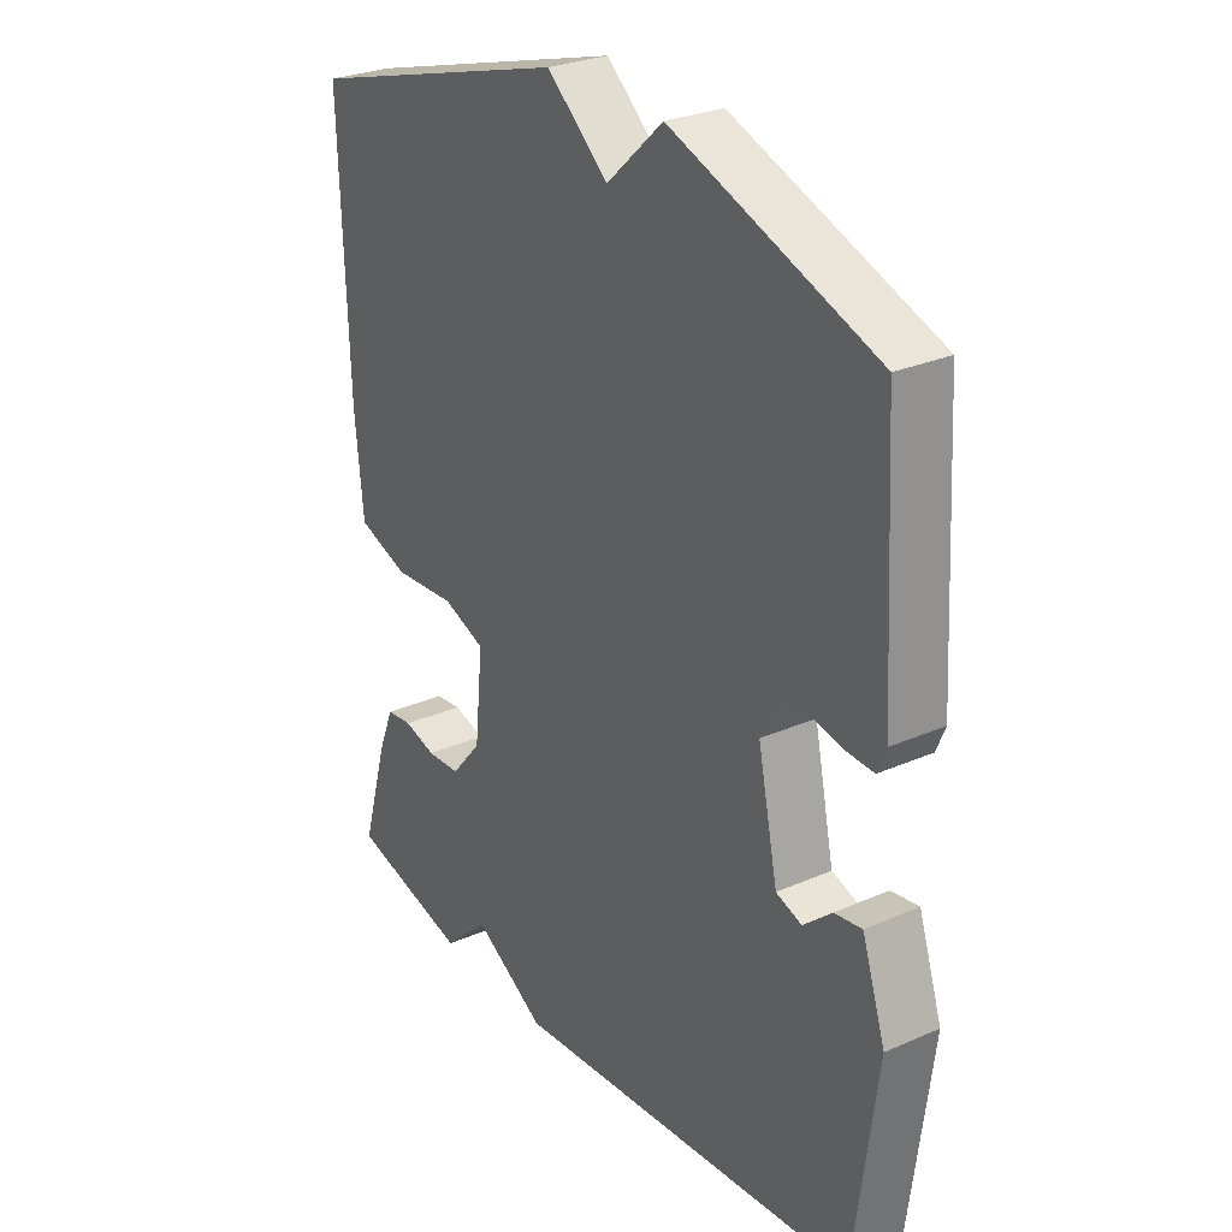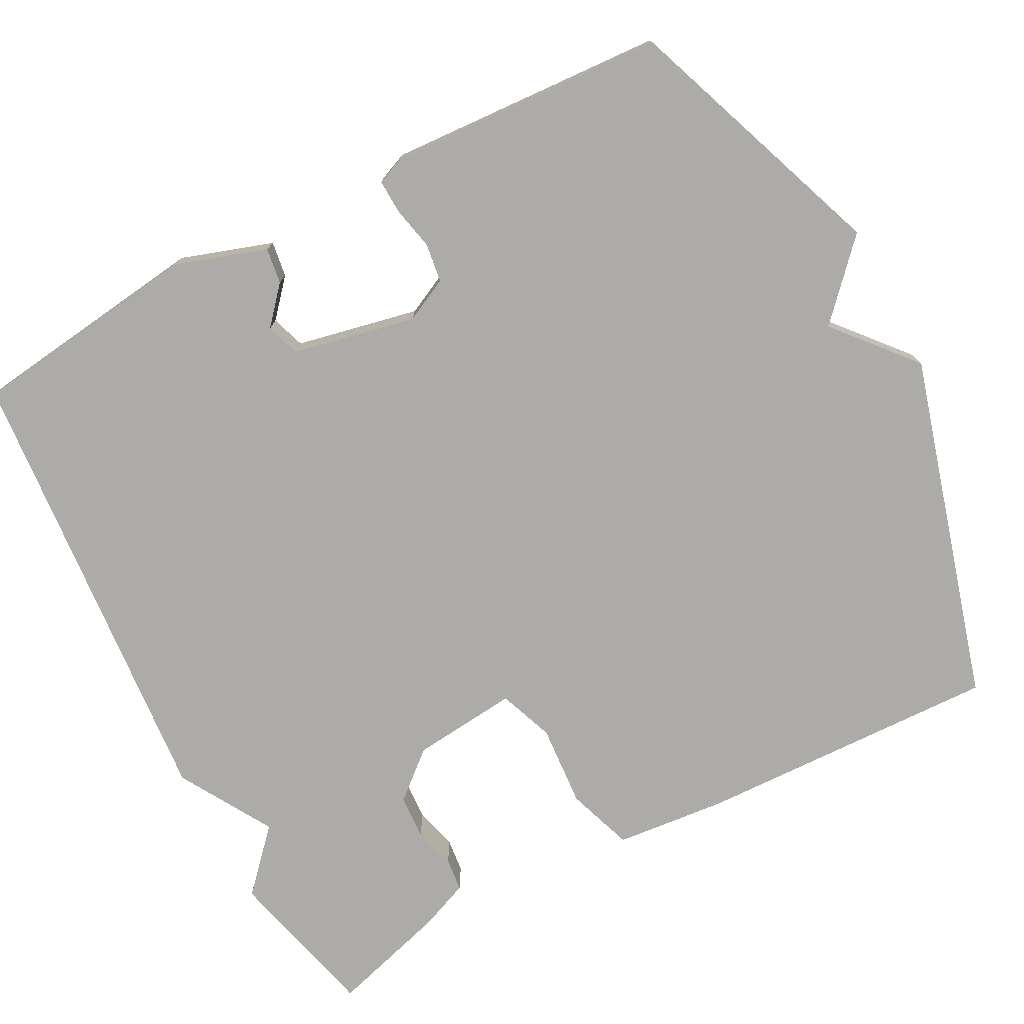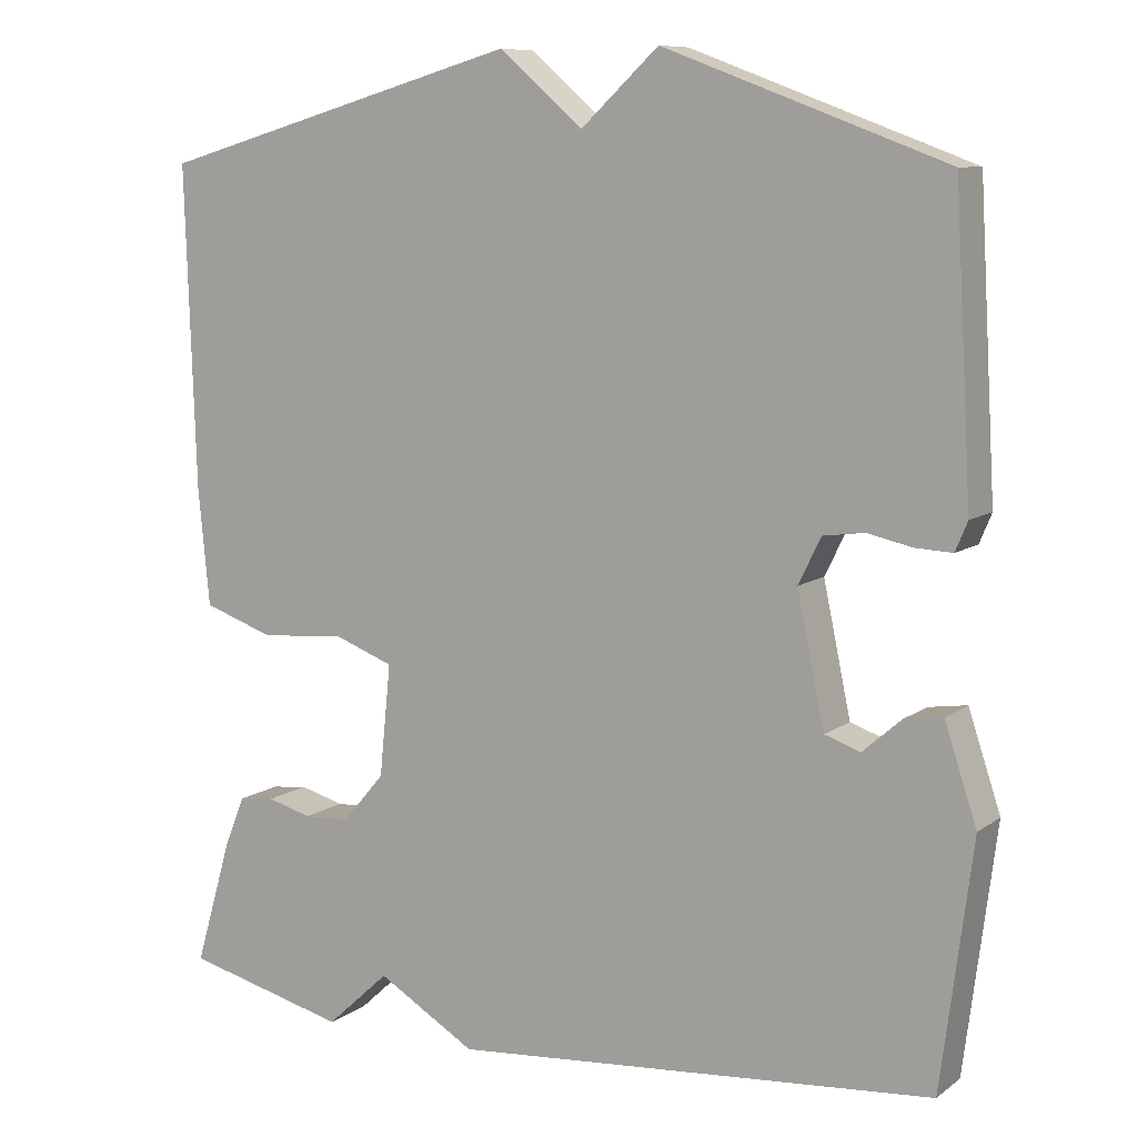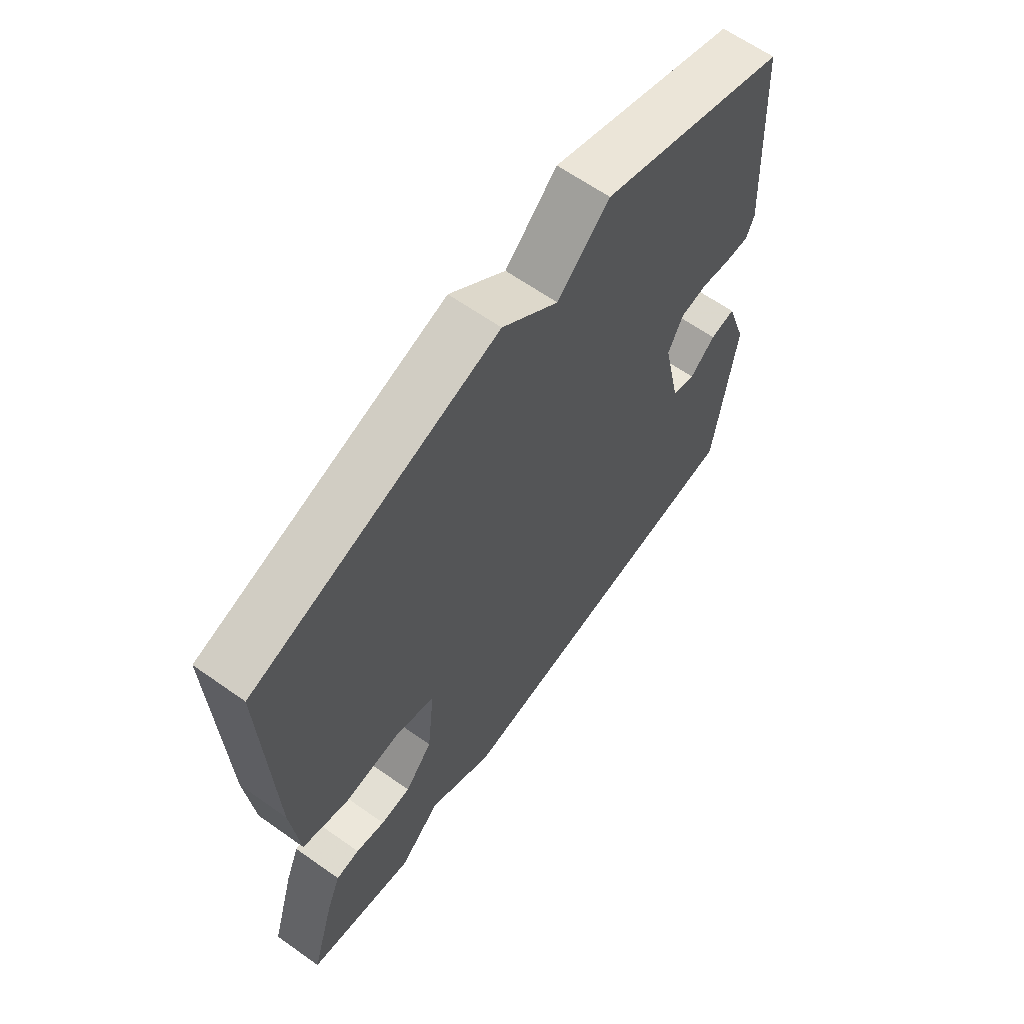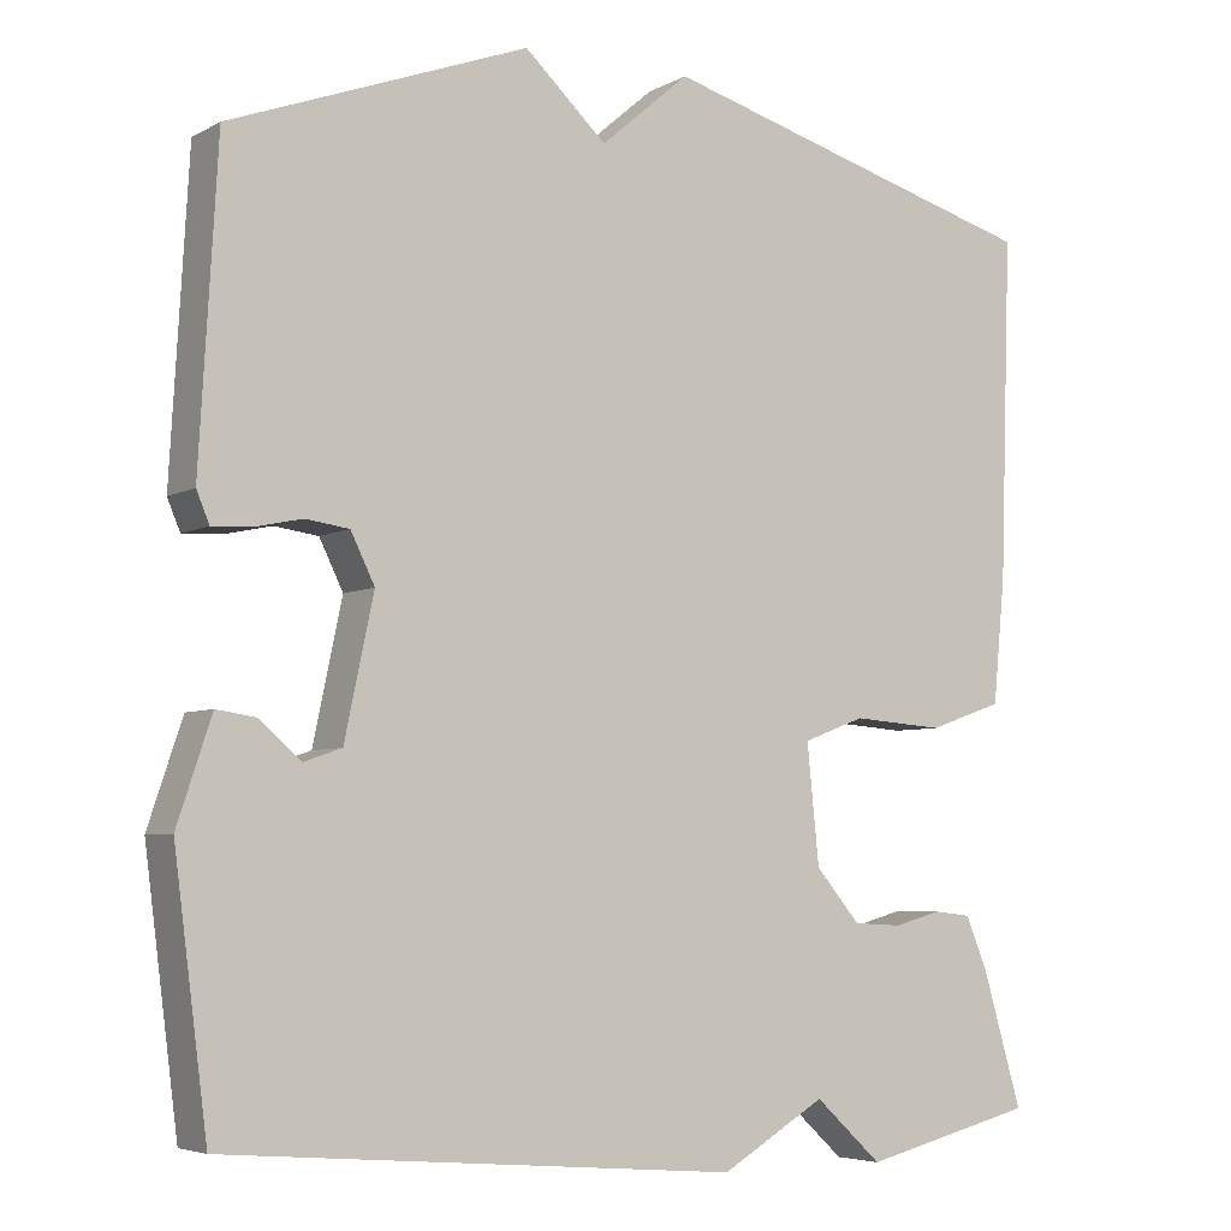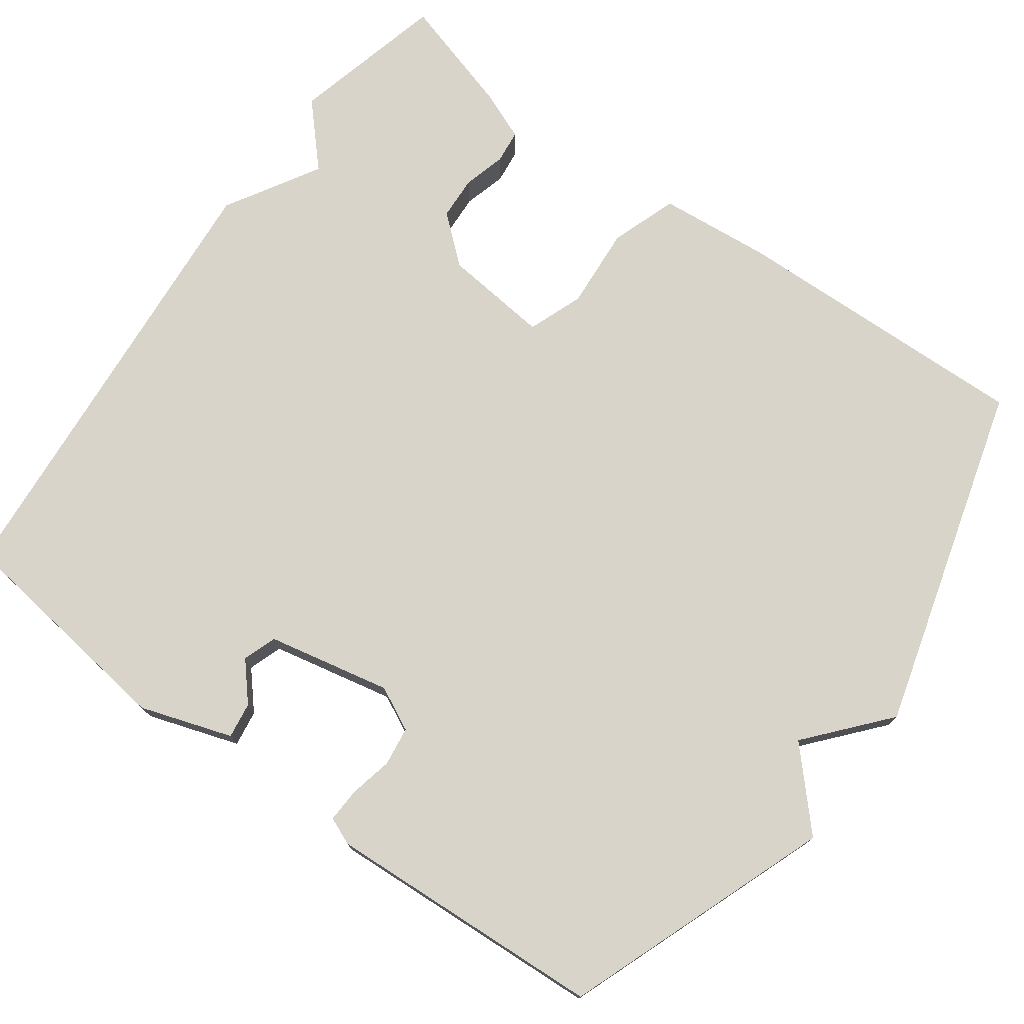
<metadata>
{"format":"obj","ext":"obj","renderer":"f3d","projection":"perspective","resolution":1024,"background":"white","views":[{"elev":28.0,"azim":-123.6,"up":"+Z"},{"elev":-76.2,"azim":-62.2,"up":"+Y"},{"elev":9.2,"azim":-150.2,"up":"+Z"},{"elev":63.8,"azim":125.5,"up":"+Z"},{"elev":-5.2,"azim":-32.3,"up":"+Z"},{"elev":75.5,"azim":-53.9,"up":"+Y"}]}
</metadata>
<code>
v -0.5 0.07 -0.5
v -0.539 0.07 -0.197
v -0.499 0.07 -0.077
v -0.452 0.07 -0.084
v -0.404 0.07 -0.126
v -0.36 0.07 -0.111
v -0.326 0.07 0.05
v -0.354 0.07 0.107
v -0.405 0.07 0.114
v -0.461 0.07 0.102
v -0.506 0.07 0.1
v -0.521 0.07 0.136
v -0.5 0.07 0.5
v -0.152 0.07 0.629
v -0.056 0.07 0.54
v 0.048 0.07 0.629
v 0.5 0.07 0.5
v 0.487 0.07 0.104
v 0.473 0.07 -0.041
v 0.386 0.07 -0.071
v 0.279 0.07 -0.063
v 0.207 0.07 -0.09
v 0.221 0.07 -0.228
v 0.273 0.07 -0.289
v 0.33 0.07 -0.292
v 0.385 0.07 -0.277
v 0.429 0.07 -0.282
v 0.455 0.07 -0.346
v 0.5 0.07 -0.5
v 0.298 0.07 -0.55
v 0.22 0.07 -0.478
v 0.098 0.07 -0.55
v -0.5 0 -0.5
v -0.539 0 -0.197
v -0.499 0 -0.077
v -0.452 0 -0.084
v -0.404 0 -0.126
v -0.36 0 -0.111
v -0.326 0 0.05
v -0.354 0 0.107
v -0.405 0 0.114
v -0.461 0 0.102
v -0.506 0 0.1
v -0.521 0 0.136
v -0.5 0 0.5
v -0.152 0 0.629
v -0.056 0 0.54
v 0.048 0 0.629
v 0.5 0 0.5
v 0.487 0 0.104
v 0.473 0 -0.041
v 0.386 0 -0.071
v 0.279 0 -0.063
v 0.207 0 -0.09
v 0.221 0 -0.228
v 0.273 0 -0.289
v 0.33 0 -0.292
v 0.385 0 -0.277
v 0.429 0 -0.282
v 0.455 0 -0.346
v 0.5 0 -0.5
v 0.298 0 -0.55
v 0.22 0 -0.478
v 0.098 0 -0.55
f 1 2 3
f 32 1 3
f 31 32 3
f 29 30 31
f 28 29 31
f 27 28 31
f 26 27 31
f 25 26 31
f 24 25 31
f 23 24 31
f 22 23 31
f 19 20 21
f 18 19 21
f 17 18 21
f 16 17 21
f 15 16 21
f 15 21 22
f 13 14 15
f 12 13 15
f 11 12 15
f 10 11 15
f 9 10 15
f 8 9 15
f 15 22 31
f 8 15 31
f 7 8 31
f 3 4 5
f 31 3 5
f 31 5 6
f 6 7 31
f 35 34 33
f 35 33 64
f 35 64 63
f 63 62 61
f 63 61 60
f 63 60 59
f 63 59 58
f 63 58 57
f 63 57 56
f 63 56 55
f 63 55 54
f 53 52 51
f 53 51 50
f 53 50 49
f 53 49 48
f 53 48 47
f 54 53 47
f 47 46 45
f 47 45 44
f 47 44 43
f 47 43 42
f 47 42 41
f 47 41 40
f 63 54 47
f 63 47 40
f 63 40 39
f 37 36 35
f 37 35 63
f 38 37 63
f 63 39 38
f 1 33 34 2
f 2 34 35 3
f 3 35 36 4
f 4 36 37 5
f 5 37 38 6
f 6 38 39 7
f 7 39 40 8
f 8 40 41 9
f 9 41 42 10
f 10 42 43 11
f 11 43 44 12
f 12 44 45 13
f 13 45 46 14
f 14 46 47 15
f 15 47 48 16
f 16 48 49 17
f 17 49 50 18
f 18 50 51 19
f 19 51 52 20
f 20 52 53 21
f 21 53 54 22
f 22 54 55 23
f 23 55 56 24
f 24 56 57 25
f 25 57 58 26
f 26 58 59 27
f 27 59 60 28
f 28 60 61 29
f 29 61 62 30
f 30 62 63 31
f 31 63 64 32
f 32 64 33 1

</code>
